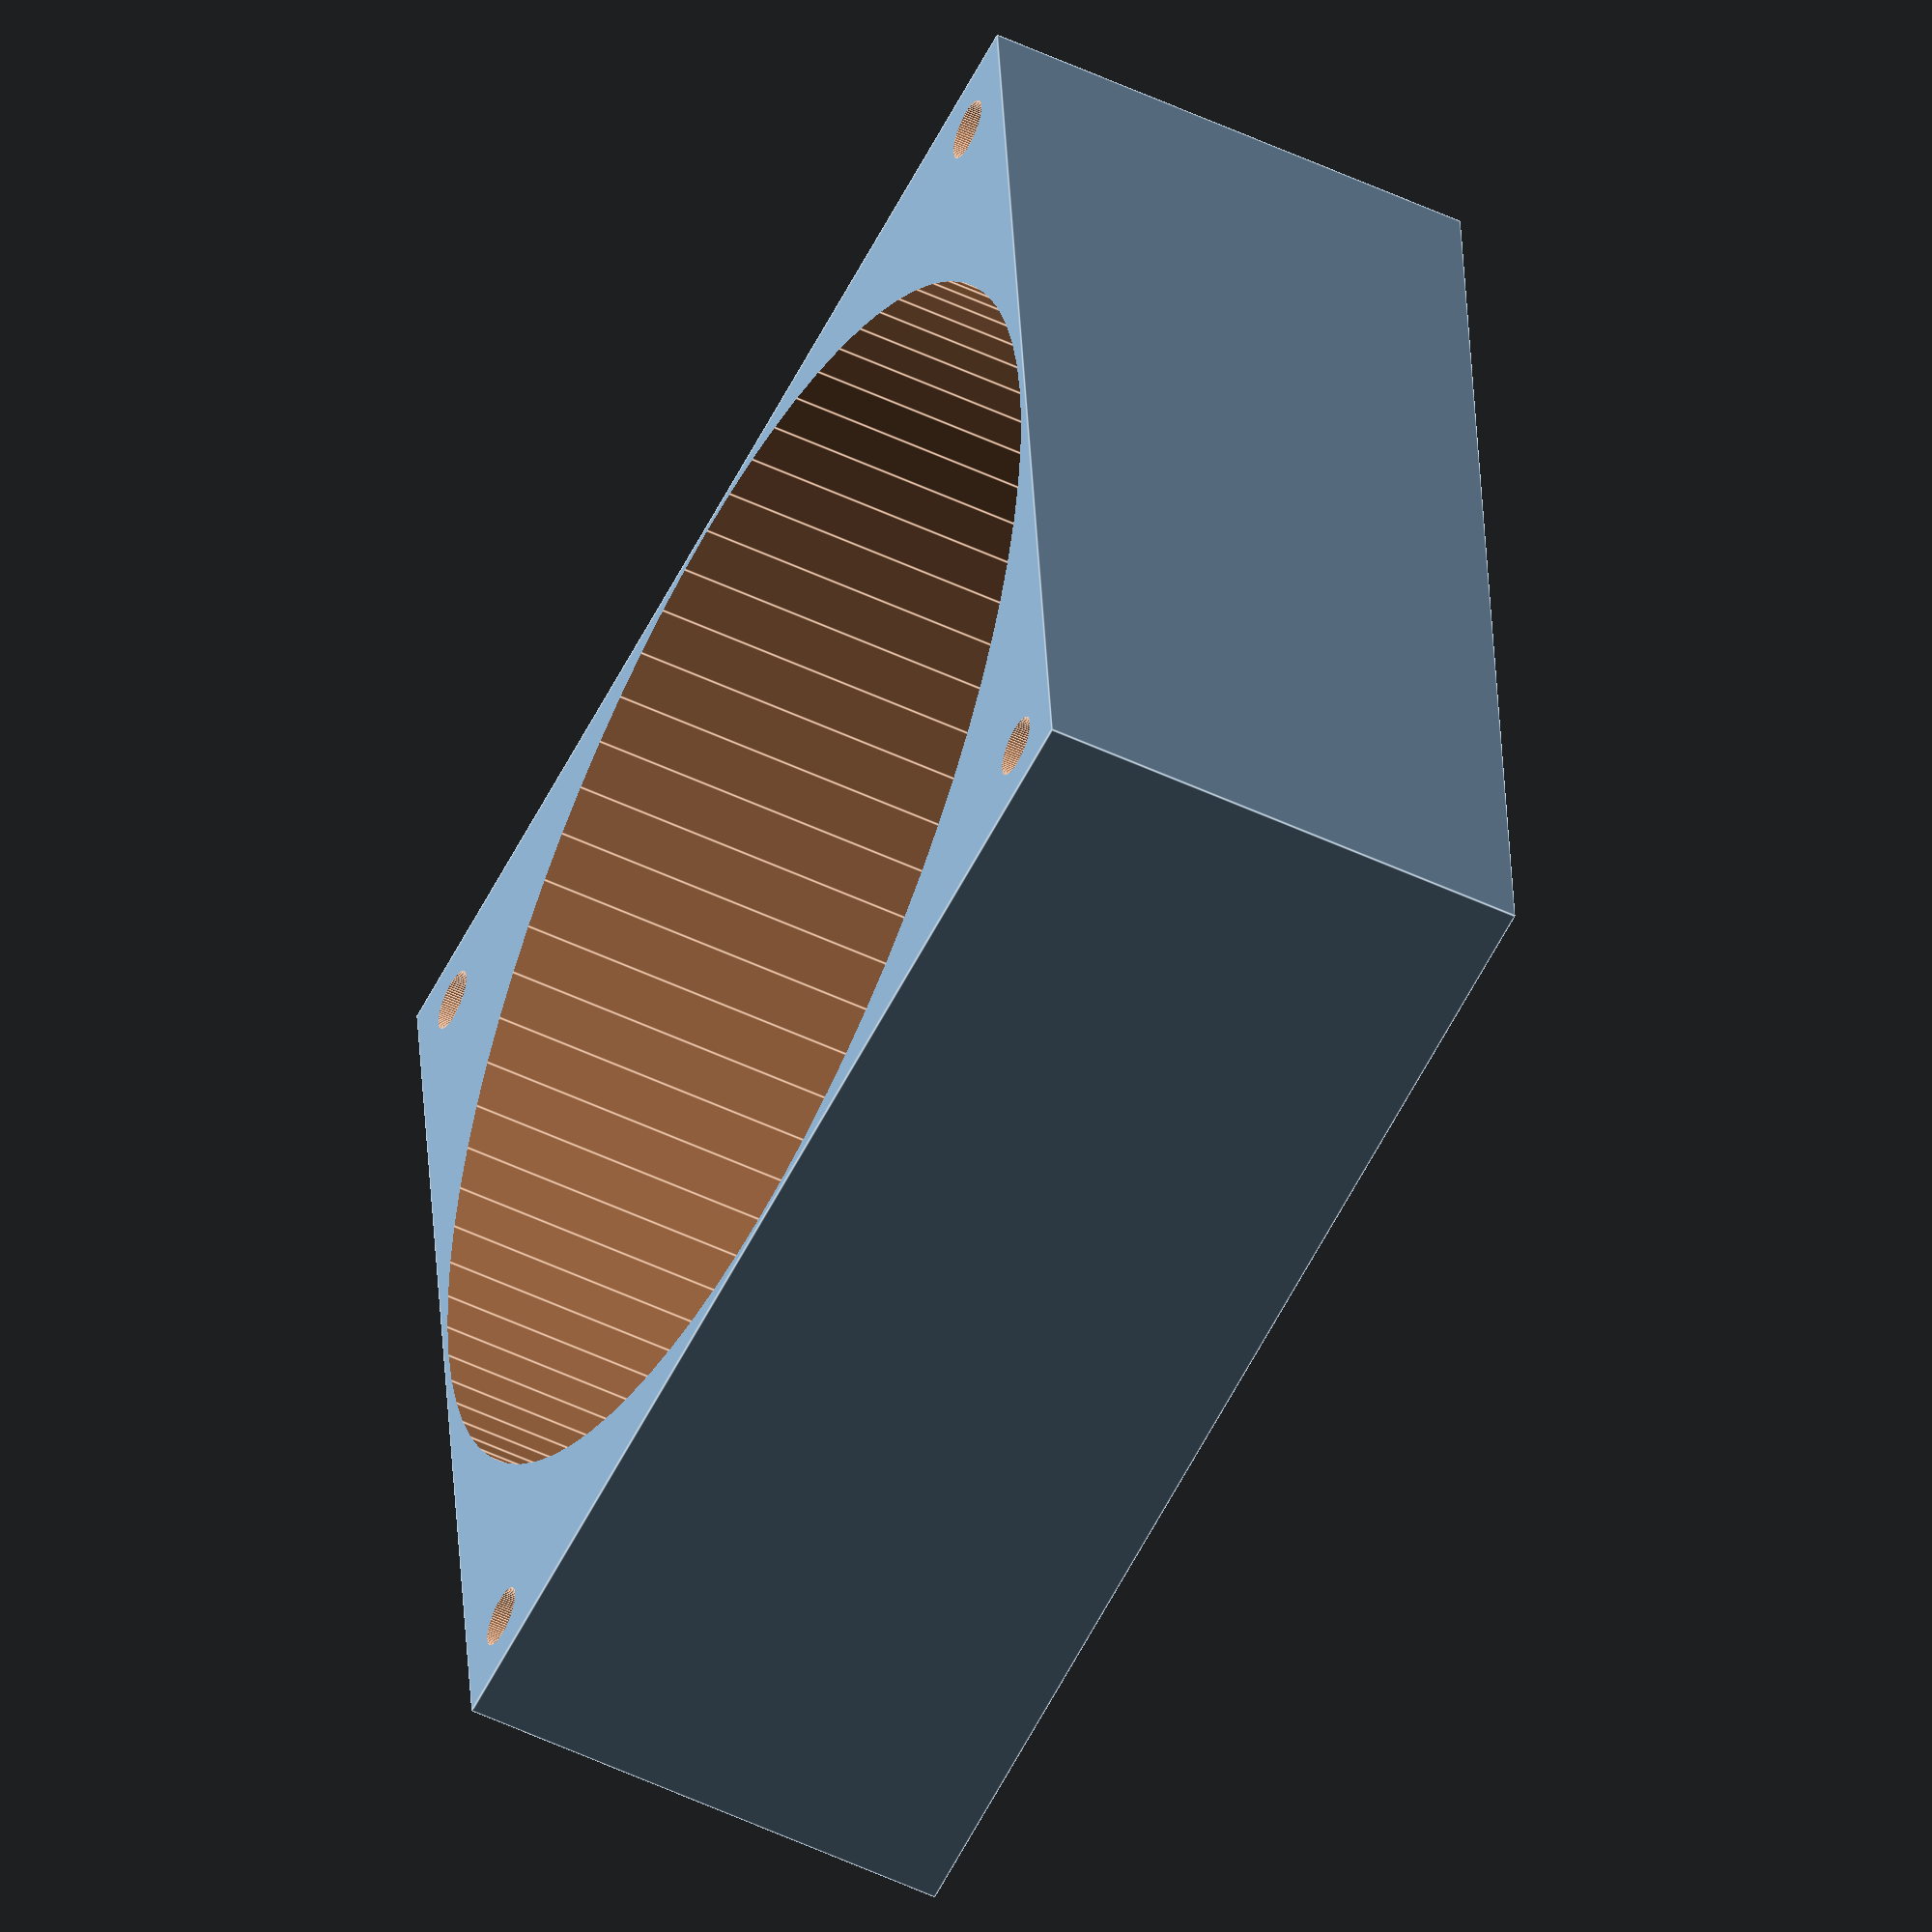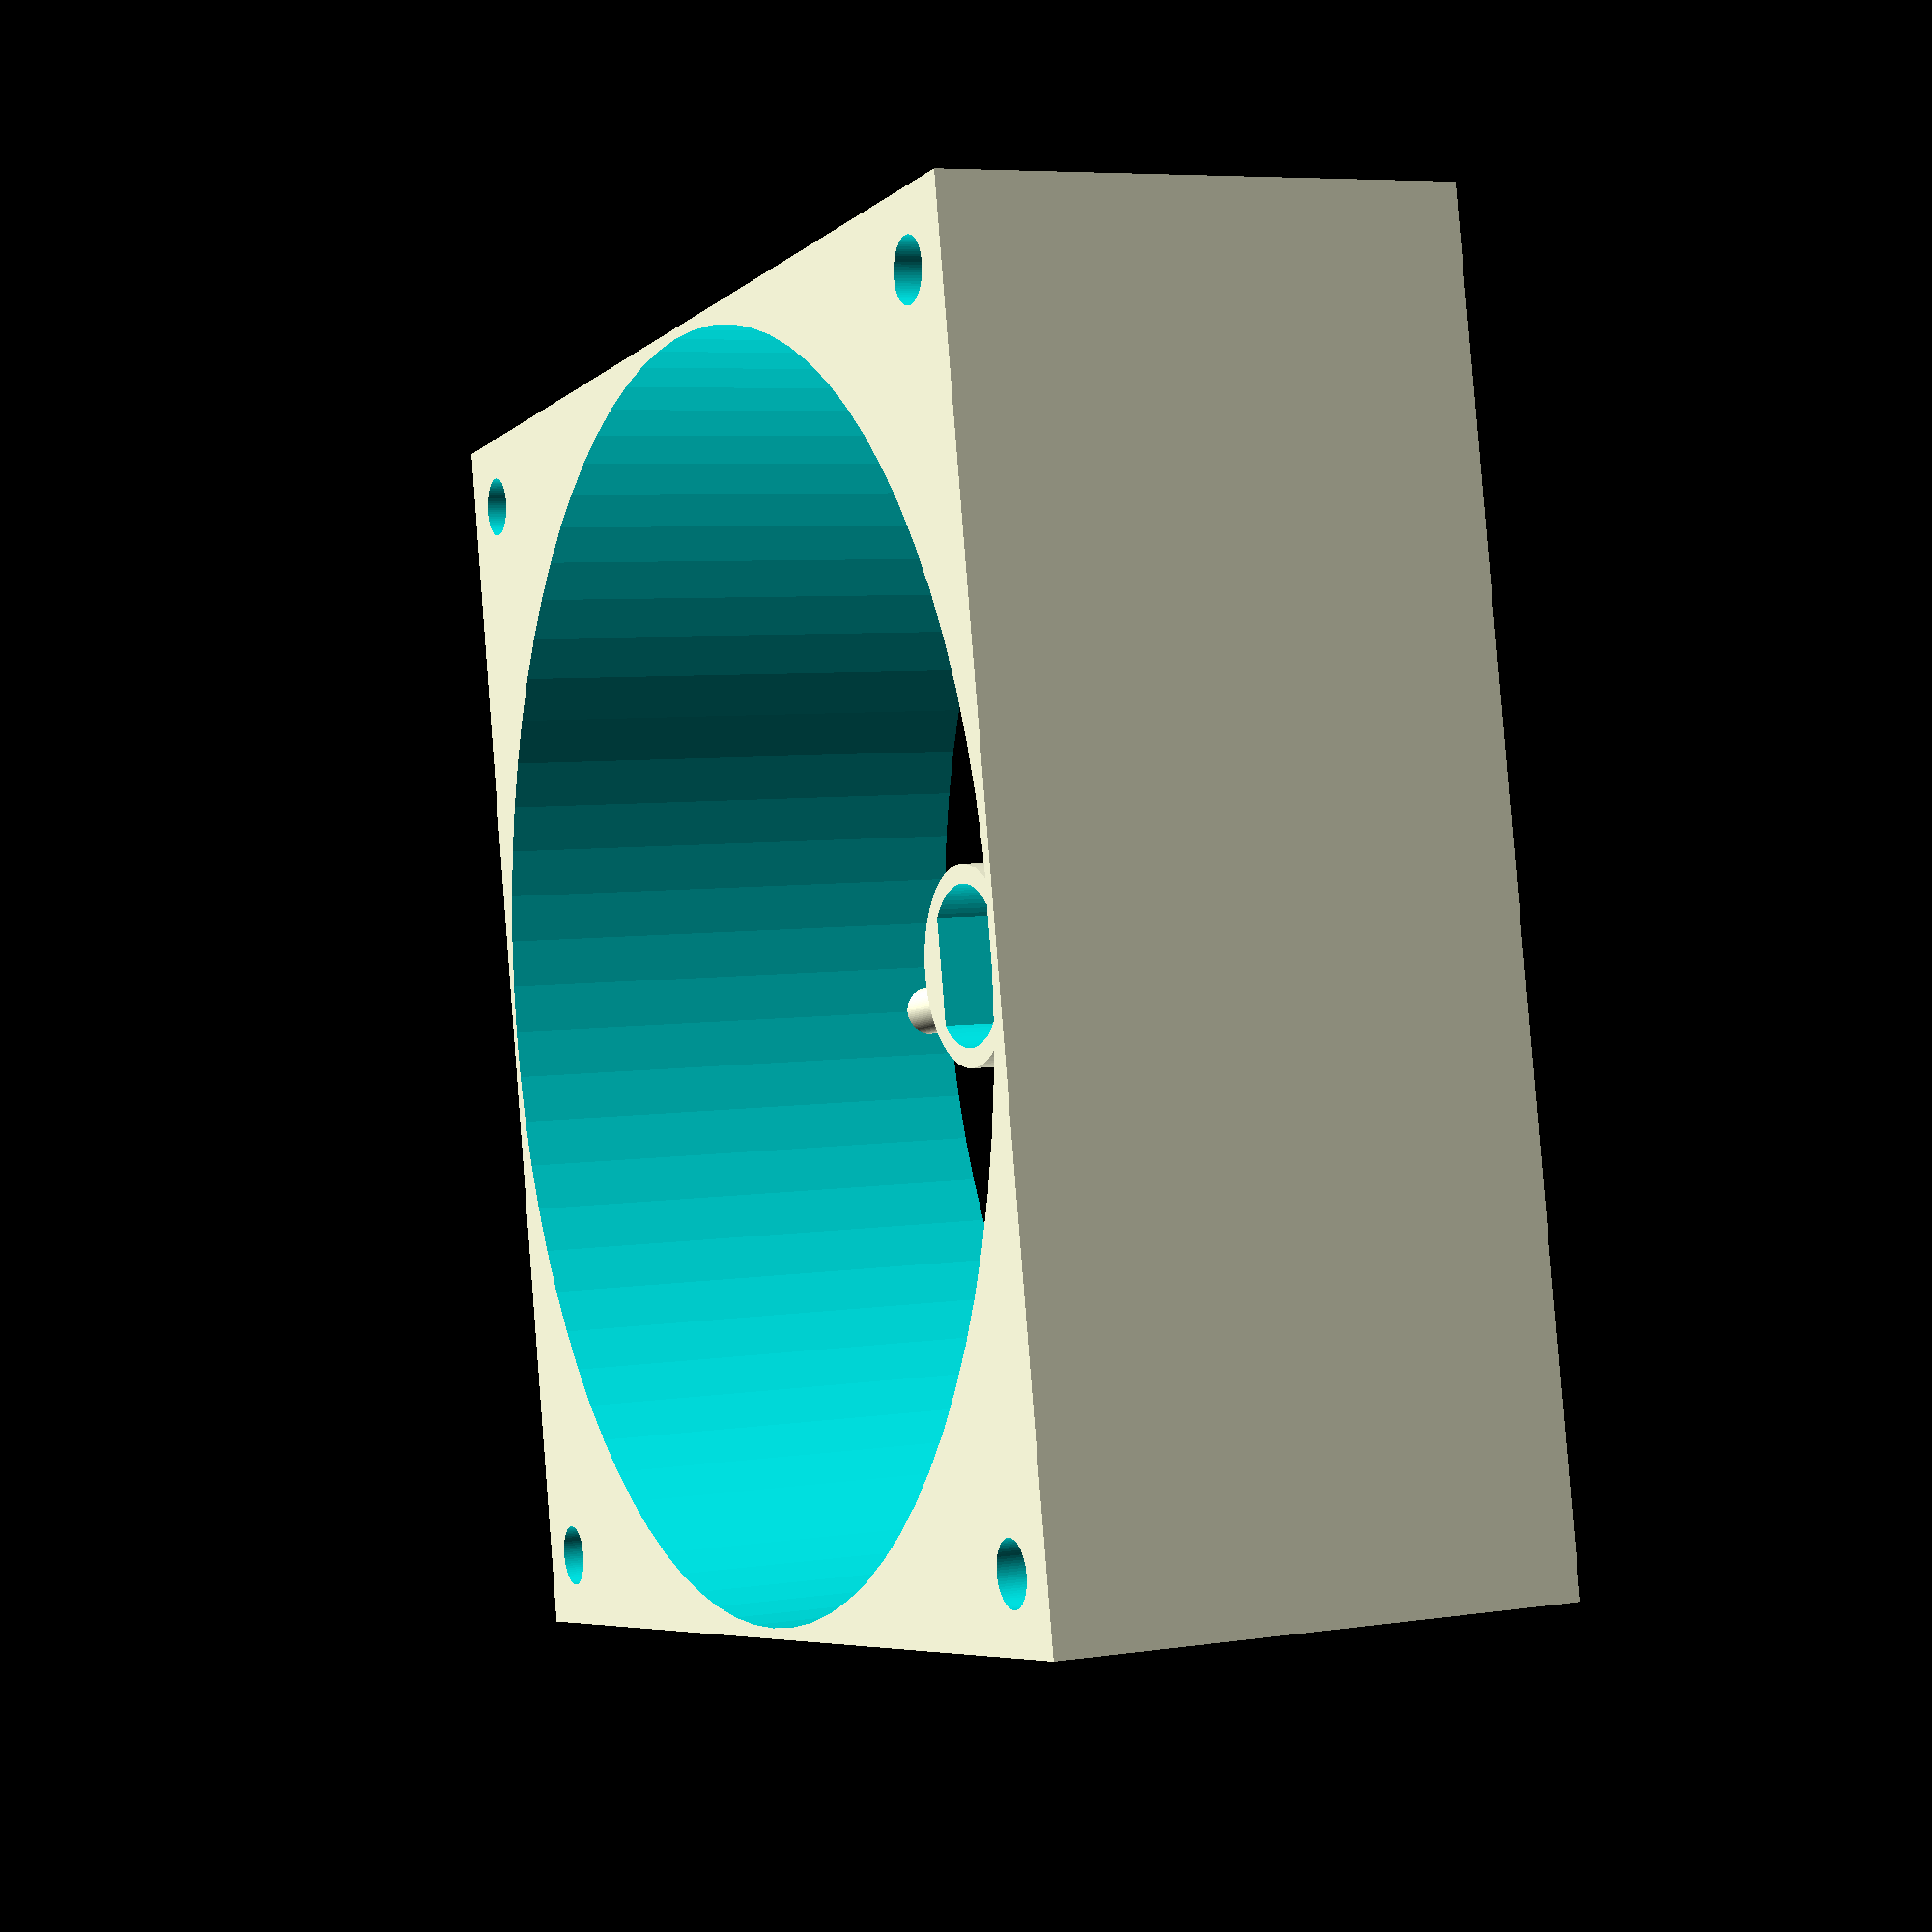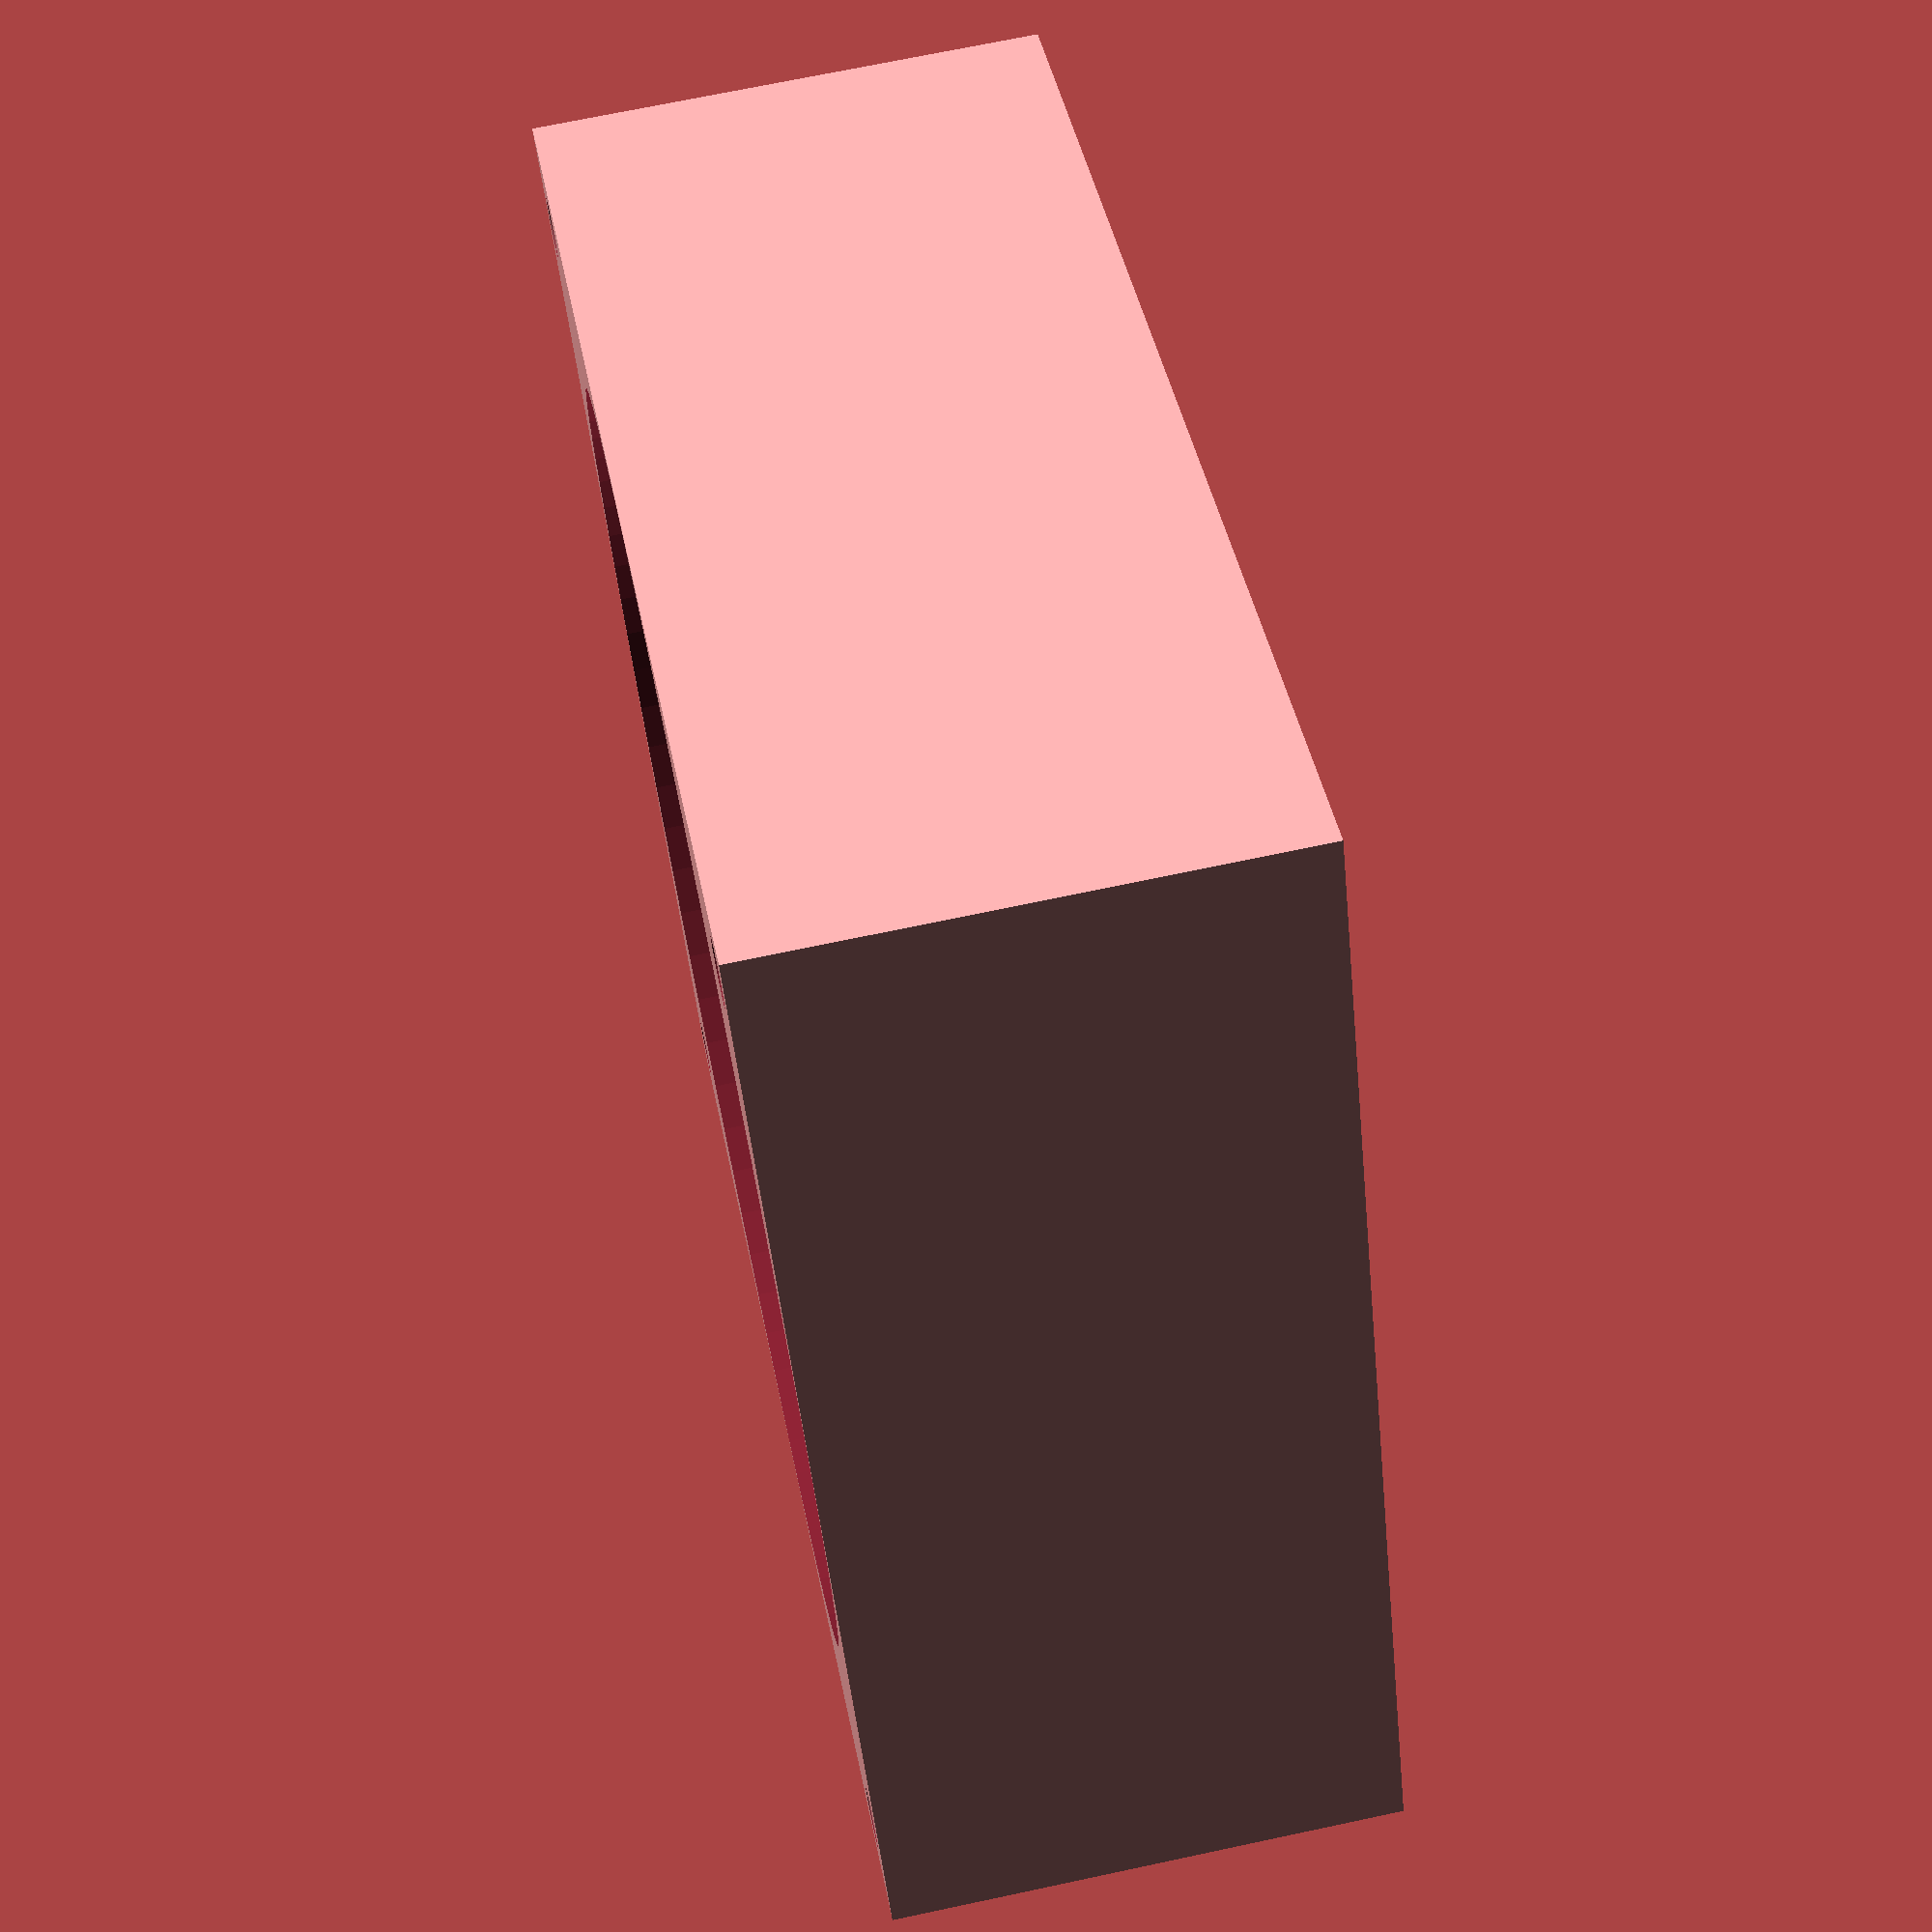
<openscad>
// Mount for  the motor with a shroud for the fan blade

$fn=80;  //20 for development, 80 for printing
delta=0.01;

Blade_Diameter=120;
Blade_Clearance=2;
Motor_Diameter=15.75;
Hub_Body_Thickness=2;
Hub_Body_Diameter=Motor_Diameter+2*Hub_Body_Thickness;
Block_Body=Blade_Diameter+Blade_Clearance+Hub_Body_Thickness;
Block_Body_Height = 50;
Spoke_Diameter = 5;

module motor() {
    intersection() {
        translate([-11.75/2,-20,-3]) cube([11.75,40,60]); // flats on the sides of the body
        union() {
            cylinder(d=Motor_Diameter, h=26.5); // main body
            translate([0,0,-2]) {
                cylinder(d=6, h=30); // bearings
                cylinder(d=1.5, h=40.65);   // shaft
            }
            translate([0,0,33.65]) cylinder(d=3.87, h=5); // gear
        }
    }
    // Add a clearance for the two wires
    translate([0,6.5,-19]) cylinder(d=3, h=20);
    translate([0,-6.5,-19]) cylinder(d=3, h=20);
}



difference() {
// central hub
translate([0,0,-Spoke_Diameter/2]) cylinder(d=Hub_Body_Diameter, h=25);
// use the matrix multiply beause resize is broken
M=[     [1.01,  0,      0,  0],     // 1%
        [0,     1.01,   0,  0],
        [0,     0,      1,  1],     // move the motor up 1mm while we are at it
        [0,     0,      0,  1] ] ;
multmatrix(M)
    motor(); // make it a little fatter so it slides into the hub
}
// color("Magenta", 0.6) translate([0,0,1]) motor(); // test, put the motor into the model
//spokes
rotate([90,0,0]) 
    translate([0,0,Motor_Diameter/2+Hub_Body_Thickness/2]) 
        cylinder(d=Spoke_Diameter,h=Block_Body/2-(Motor_Diameter/2+Hub_Body_Thickness/2)-delta);
rotate([-90,0,0]) 
    translate([0,0,Motor_Diameter/2+Hub_Body_Thickness/2])
        cylinder(d=Spoke_Diameter,h=Block_Body/2-(Motor_Diameter/2+Hub_Body_Thickness/2)-delta);
rotate([0,90,0]) 
    translate([0,0,Motor_Diameter/2+Hub_Body_Thickness/2]) 
        cylinder(d=Spoke_Diameter,h=Block_Body/2-(Motor_Diameter/2+Hub_Body_Thickness/2)-delta);
rotate([0,-90,0]) 
    translate([0,0,Motor_Diameter/2+Hub_Body_Thickness/2])
        cylinder(d=Spoke_Diameter,h=Block_Body/2-(Motor_Diameter/2+Hub_Body_Thickness/2)-delta);

// the block
difference() {
    translate([0,0,Block_Body_Height/2-Spoke_Diameter/2+delta]) 
        cube([Block_Body,Block_Body,Block_Body_Height], center=true);
    translate([0,0,-Spoke_Diameter]) 
        cylinder(d=Blade_Diameter+Blade_Clearance, h=Block_Body_Height+20);
    translate([55,55,-5])
        cylinder(d=6, h=60);
    translate([55,-55,-10])
        cylinder(d=6, h=60);
    translate([-55,55,-10])
        cylinder(d=6, h=60);
    translate([-55,-55,-10])
        cylinder(d=6, h=60);
}



</openscad>
<views>
elev=232.5 azim=84.6 roll=116.9 proj=o view=edges
elev=353.9 azim=348.9 roll=65.7 proj=p view=solid
elev=289.5 azim=61.6 roll=78.0 proj=p view=wireframe
</views>
